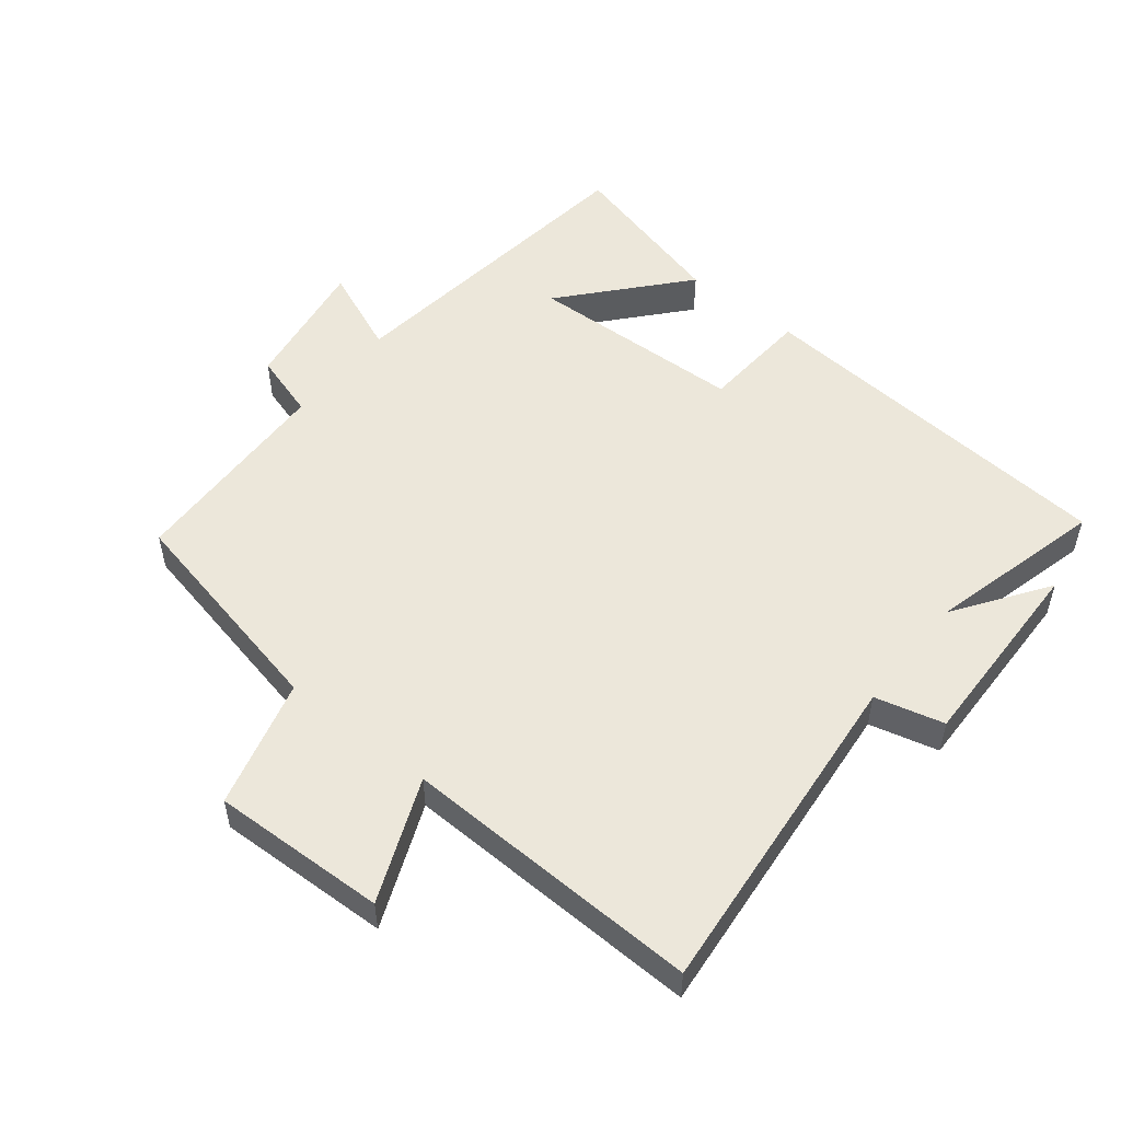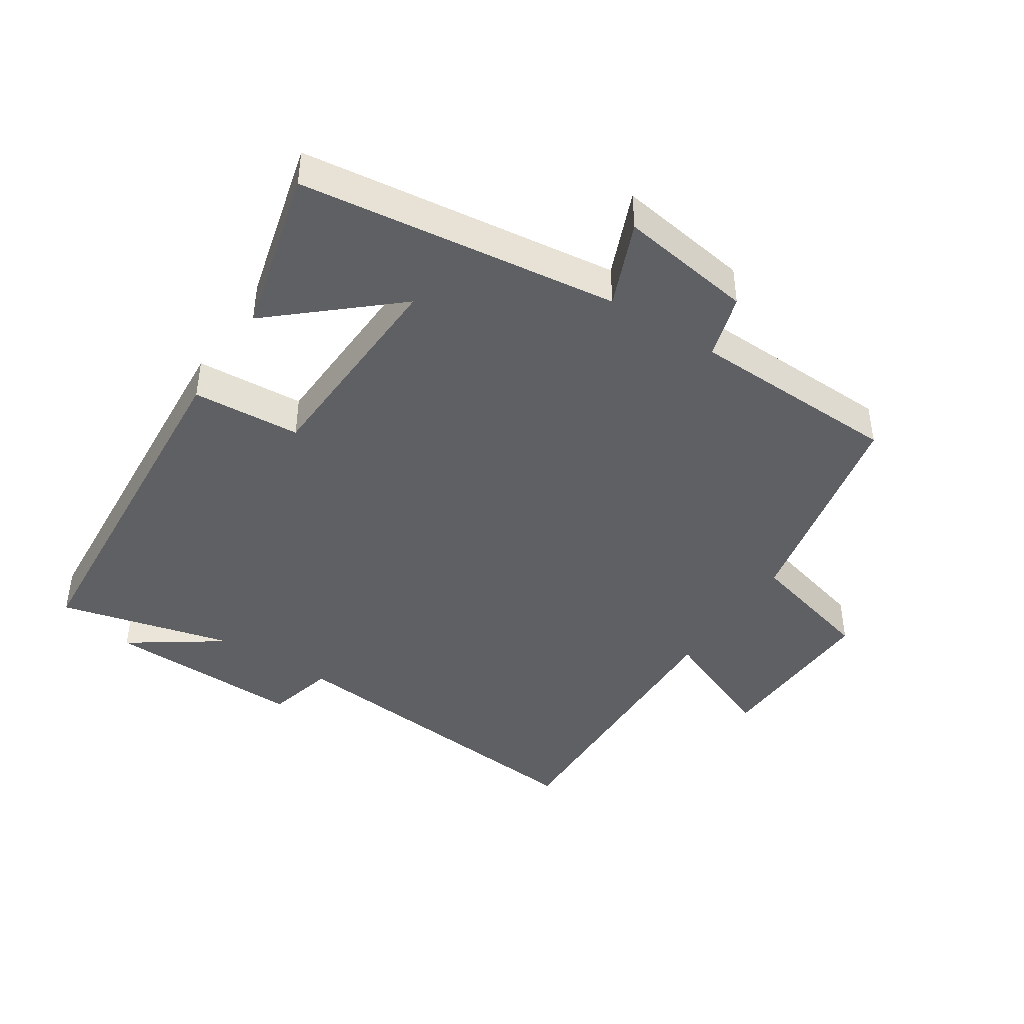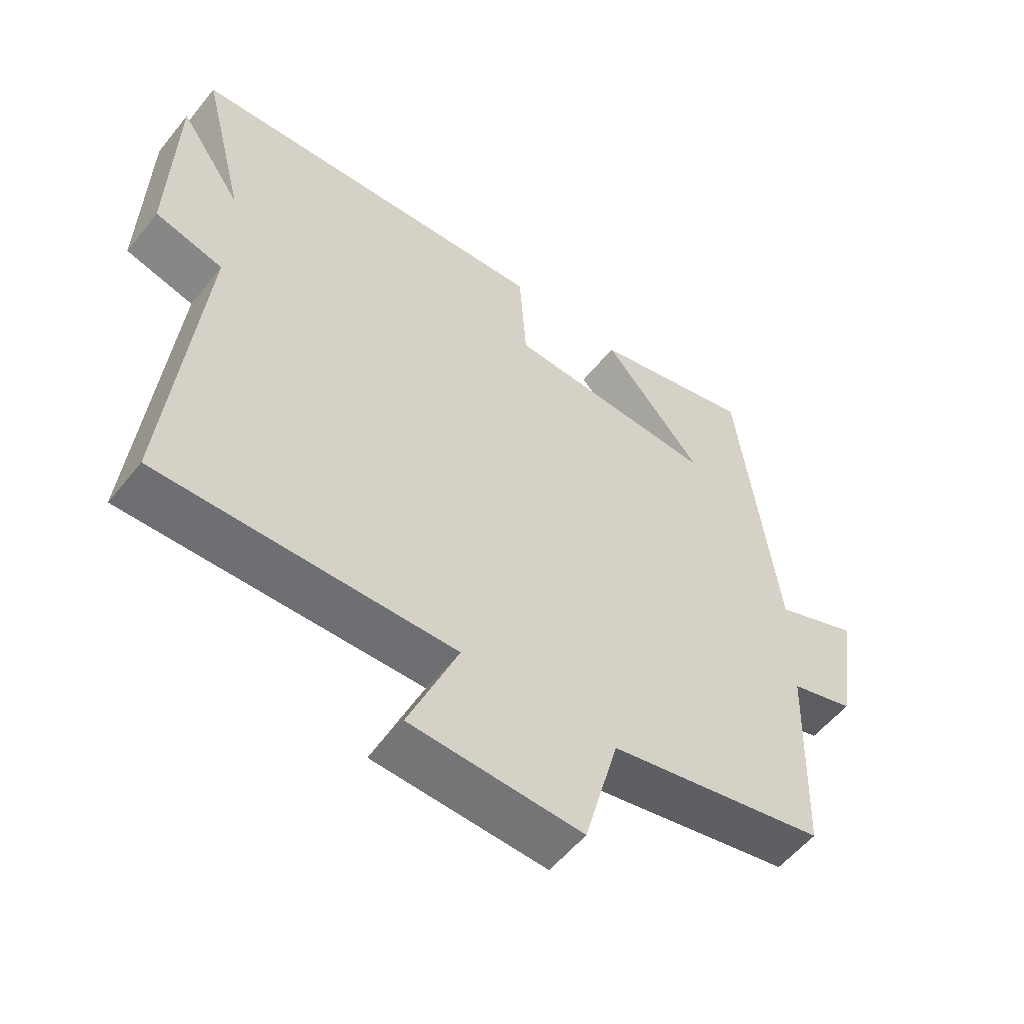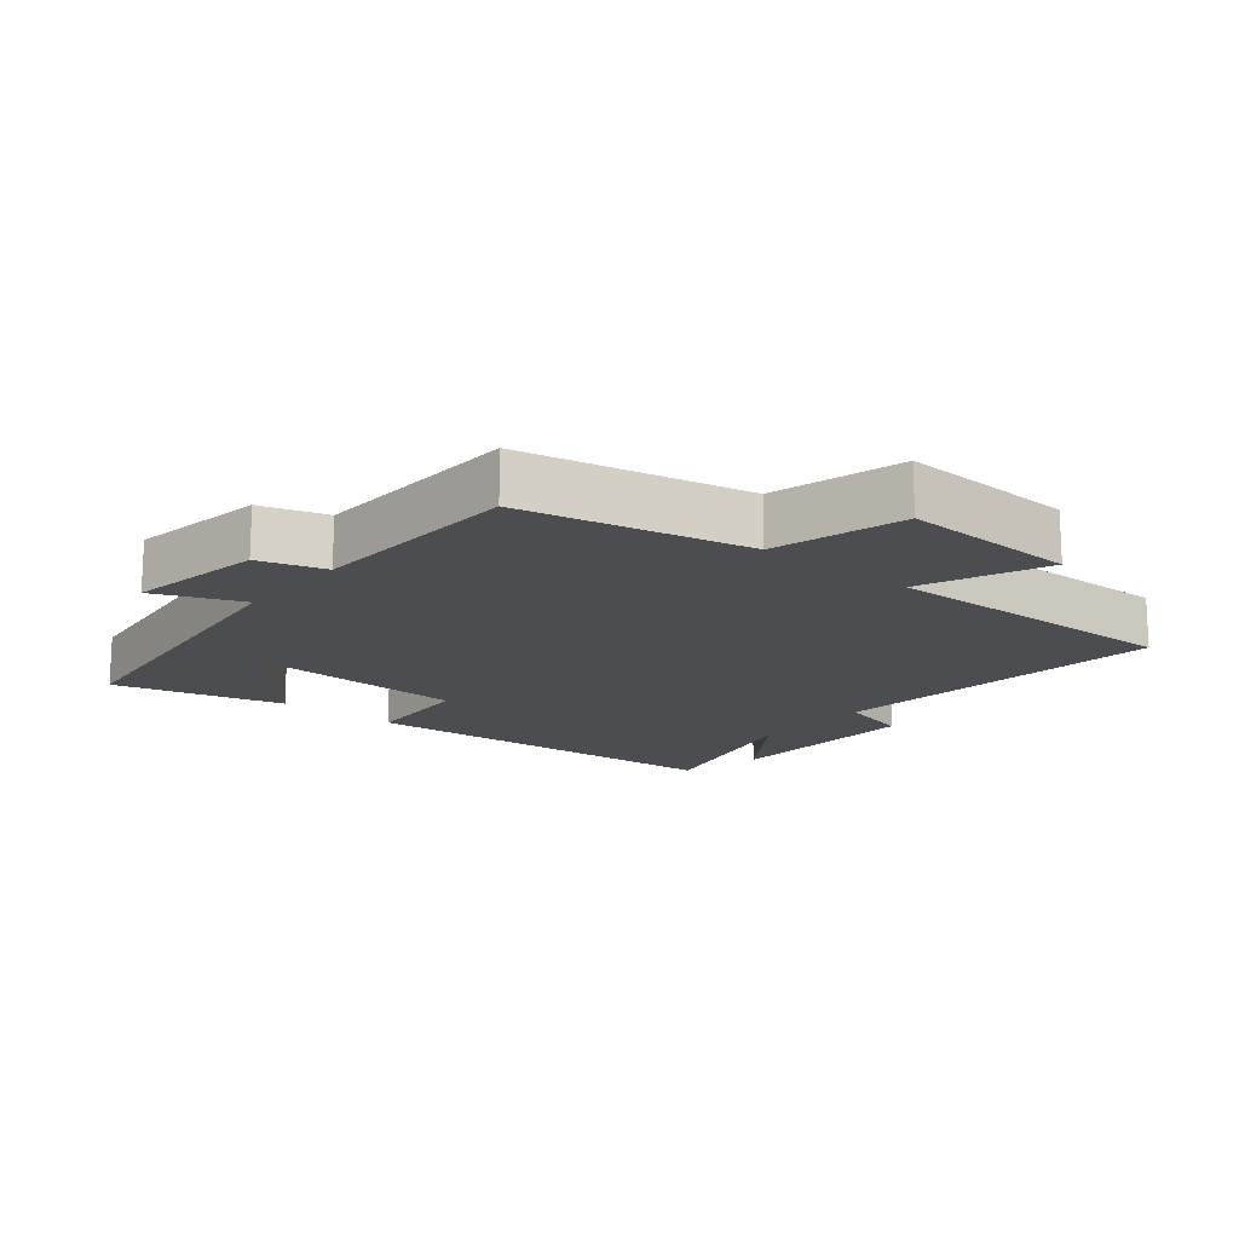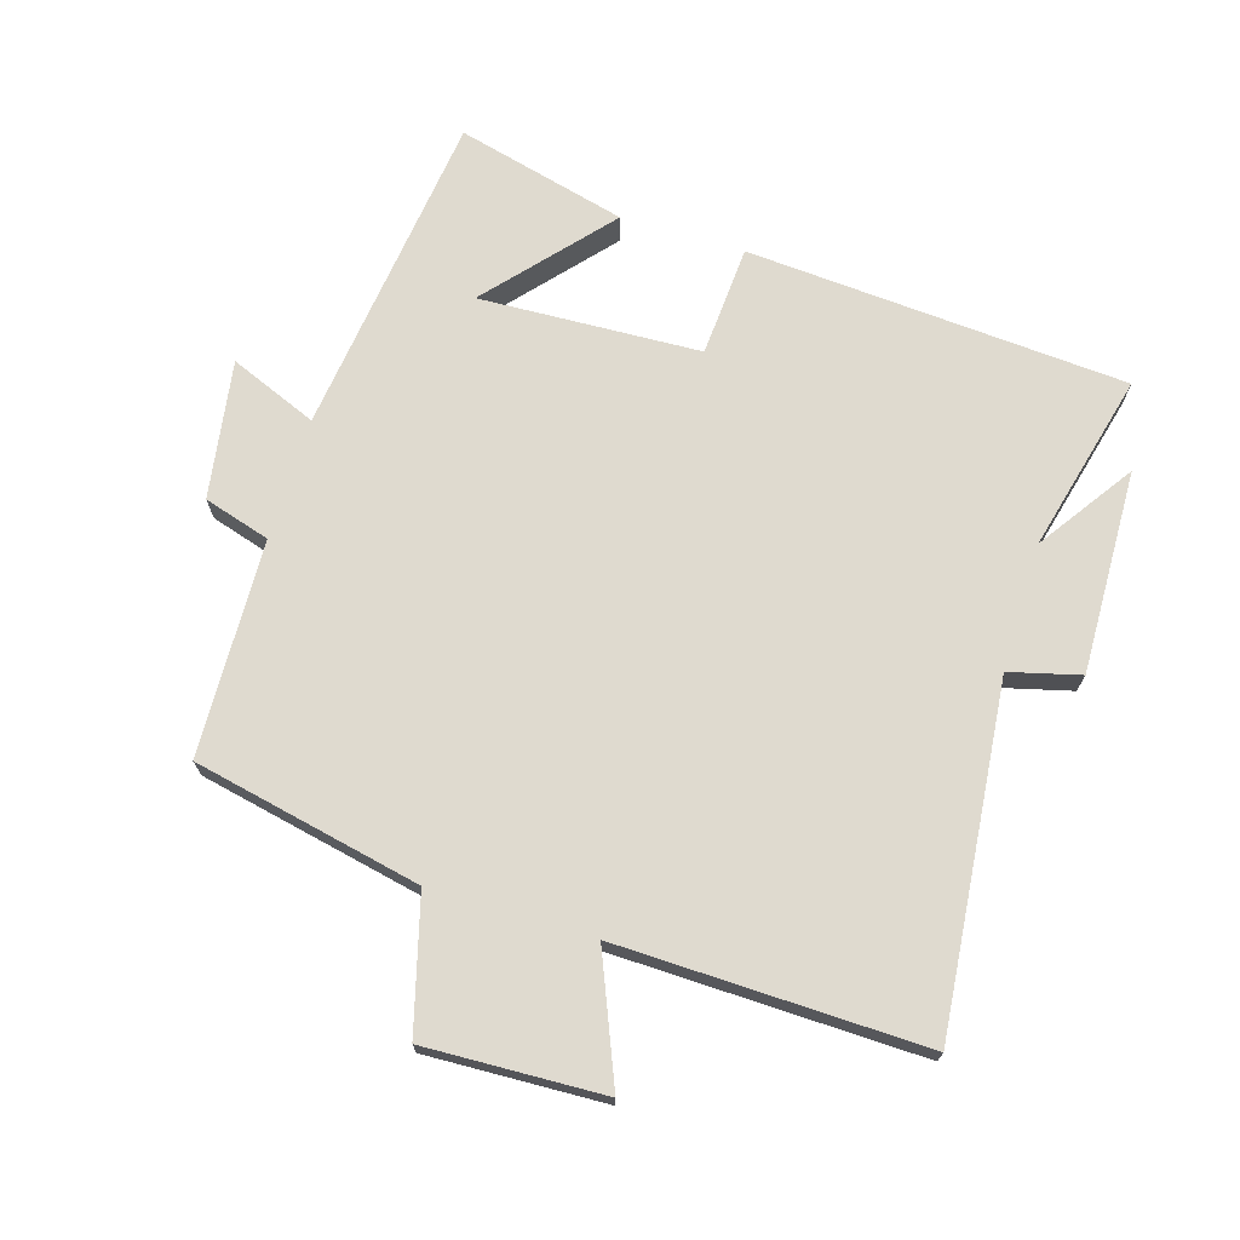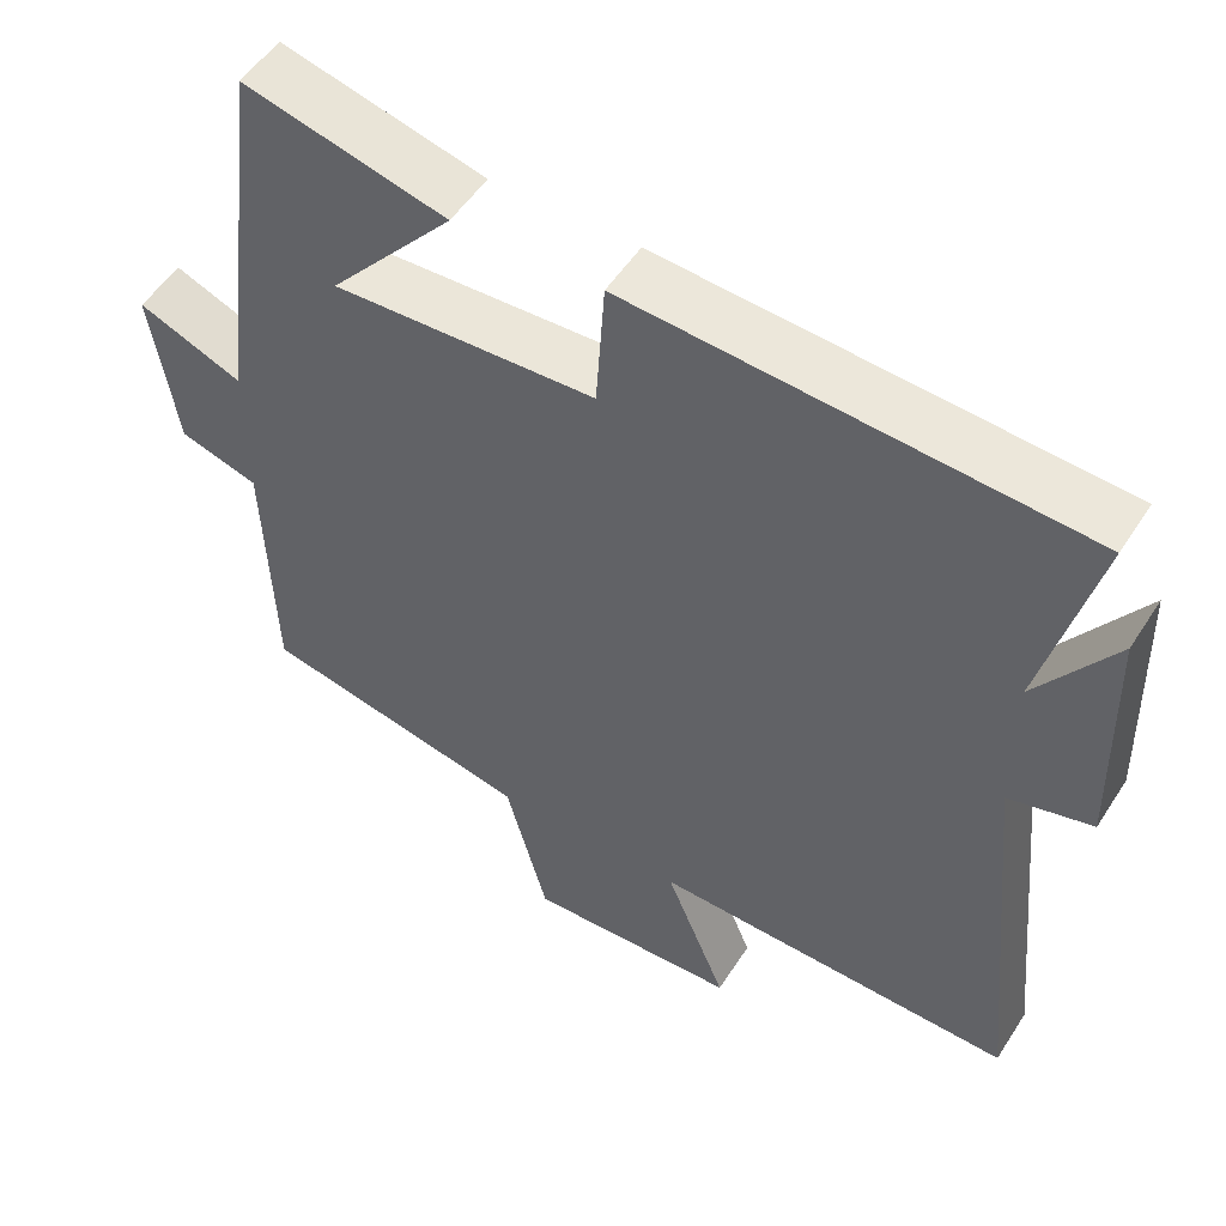
<metadata>
{"format":"obj","ext":"obj","renderer":"f3d","projection":"perspective","resolution":1024,"background":"white","views":[{"elev":52.7,"azim":-141.2,"up":"+Y"},{"elev":-43.1,"azim":56.9,"up":"+Y"},{"elev":-55.5,"azim":-38.1,"up":"+Z"},{"elev":-16.1,"azim":140.4,"up":"+Y"},{"elev":70.9,"azim":-163.1,"up":"+Y"},{"elev":52.2,"azim":-148.1,"up":"+Z"}]}
</metadata>
<code>
v -0.567 0.07 0.459
v 0.001 0.07 0.5
v 0.012 0.07 0.334
v 0.342 0.07 0.32
v 0.185 0.07 0.5
v 0.439 0.07 0.565
v 0.5 0.07 0.077
v 0.631 0.07 0.131
v 0.599 0.07 -0.075
v 0.5 0.07 -0.105
v 0.489 0.07 -0.428
v 0.149 0.07 -0.5
v 0.096 0.07 -0.697
v -0.17 0.07 -0.687
v -0.093 0.07 -0.5
v -0.55 0.07 -0.512
v -0.5 0.07 0.001
v -0.605 0.07 0.028
v -0.597 0.07 0.332
v -0.5 0.07 0.191
v -0.567 0 0.459
v 0.001 0 0.5
v 0.012 0 0.334
v 0.342 0 0.32
v 0.185 0 0.5
v 0.439 0 0.565
v 0.5 0 0.077
v 0.631 0 0.131
v 0.599 0 -0.075
v 0.5 0 -0.105
v 0.489 0 -0.428
v 0.149 0 -0.5
v 0.096 0 -0.697
v -0.17 0 -0.687
v -0.093 0 -0.5
v -0.55 0 -0.512
v -0.5 0 0.001
v -0.605 0 0.028
v -0.597 0 0.332
v -0.5 0 0.191
f 17 18 19 20
f 15 16 17
f 15 17 20
f 12 13 14 15
f 15 20 1
f 12 15 1
f 11 12 1
f 10 11 1
f 7 8 9 10
f 4 5 6
f 4 6 7 10
f 1 2 3
f 10 1 3
f 3 4 10
f 40 39 38 37
f 37 36 35
f 40 37 35
f 35 34 33 32
f 21 40 35
f 21 35 32
f 21 32 31
f 21 31 30
f 30 29 28 27
f 26 25 24
f 30 27 26 24
f 23 22 21
f 23 21 30
f 30 24 23
f 1 21 22 2
f 2 22 23 3
f 3 23 24 4
f 4 24 25 5
f 5 25 26 6
f 6 26 27 7
f 7 27 28 8
f 8 28 29 9
f 9 29 30 10
f 10 30 31 11
f 11 31 32 12
f 12 32 33 13
f 13 33 34 14
f 14 34 35 15
f 15 35 36 16
f 16 36 37 17
f 17 37 38 18
f 18 38 39 19
f 19 39 40 20
f 20 40 21 1

</code>
